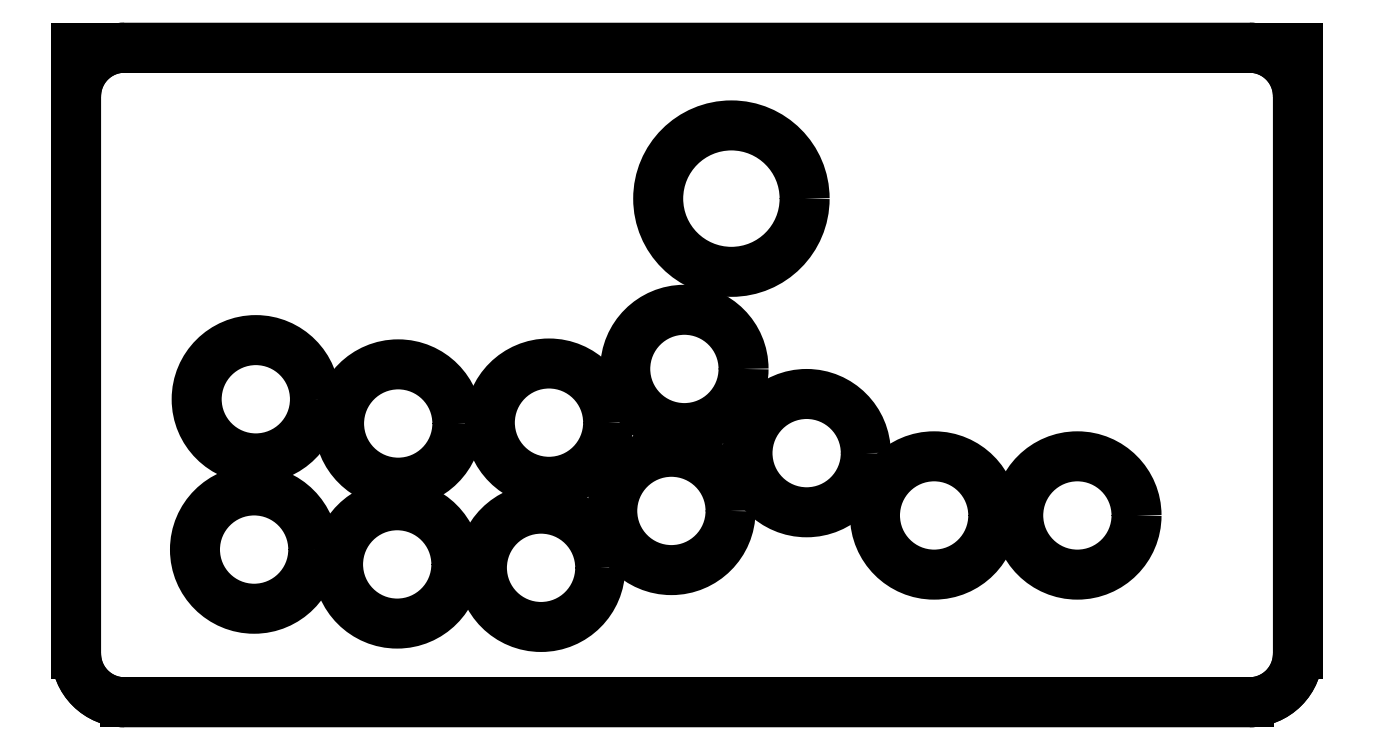
<metadata>
{"format":"dxf","ext":"dxf","renderer":"ezdxf+matplotlib","layout":"modelspace","background":"white","min_lineweight":24,"dpi":150}
</metadata>
<code>
0
SECTION
2
ENTITIES
0
LWPOLYLINE
8
0
90
8
70
1
43
0
10
0
20
-10
42
0.4142
10
-10
20
-2.22e-15
10
-242
20
0
42
0.4142
10
-252
20
-10
10
-252
20
-125
42
0.4142
10
-242
20
-135
10
-10
20
-135
42
0.4142
10
4.441e-15
20
-125
0
ARC
8
0
10
-10
20
-125
30
0
40
10
210
0
220
0
230
1
50
-90
51
0
0
LINE
8
0
10
-10
20
-135
30
0
11
-242
21
-135
31
0
0
LINE
8
0
10
-2.22e-15
20
-10
30
0
11
0
21
-125
31
0
0
ARC
8
0
10
-10
20
-10
30
0
40
10
210
0
220
-0
230
1
50
0
51
90
0
LINE
8
0
10
0
20
0
30
0
11
-252
21
0
31
0
0
ARC
8
0
10
-242
20
-10
30
0
40
10
210
0
220
0
230
1
50
90
51
180
0
LINE
8
0
10
-252
20
-125
30
0
11
-252
21
-10
31
0
0
ARC
8
0
10
-242
20
-125
30
0
40
10
210
0
220
0
230
1
50
180
51
270
0
CIRCLE
8
0
10
-45.48
20
-96.47
30
0
40
12.2
210
0
220
0
230
1
0
CIRCLE
8
0
10
-75.03
20
-96.47
30
0
40
12.2
210
0
220
0
230
1
0
CIRCLE
8
0
10
-101.3
20
-83.62
30
0
40
12.2
210
0
220
0
230
1
0
CIRCLE
8
0
10
-116.8
20
-31.13
30
0
40
15.1
210
0
220
0
230
1
0
CIRCLE
8
0
10
-129.2
20
-95.54
30
0
40
12.2
210
0
220
0
230
1
0
CIRCLE
8
0
10
-126.5
20
-66.25
30
0
40
12.2
210
0
220
0
230
1
0
CIRCLE
8
0
10
-154.5
20
-77.33
30
0
40
12.2
210
0
220
0
230
1
0
CIRCLE
8
0
10
-156.1
20
-107.3
30
0
40
12.2
210
0
220
0
230
1
0
CIRCLE
8
0
10
-185.8
20
-106.6
30
0
40
12.2
210
0
220
0
230
1
0
CIRCLE
8
0
10
-185.6
20
-77.51
30
0
40
12.2
210
0
220
0
230
1
0
CIRCLE
8
0
10
-214.9
20
-72.5
30
0
40
12.2
210
0
220
0
230
1
0
CIRCLE
8
0
10
-215.3
20
-103.5
30
0
40
12.2
210
0
220
0
230
1
0
ENDSEC
0
EOF

</code>
